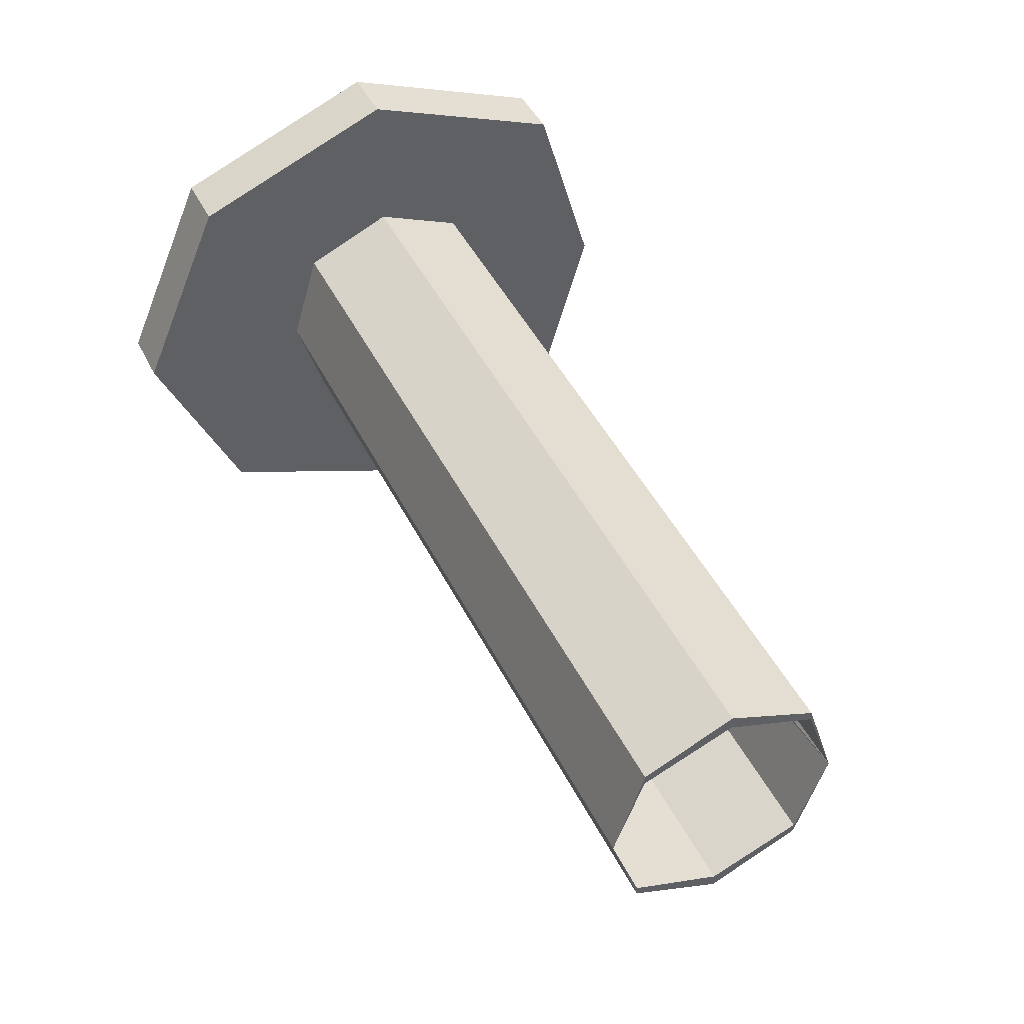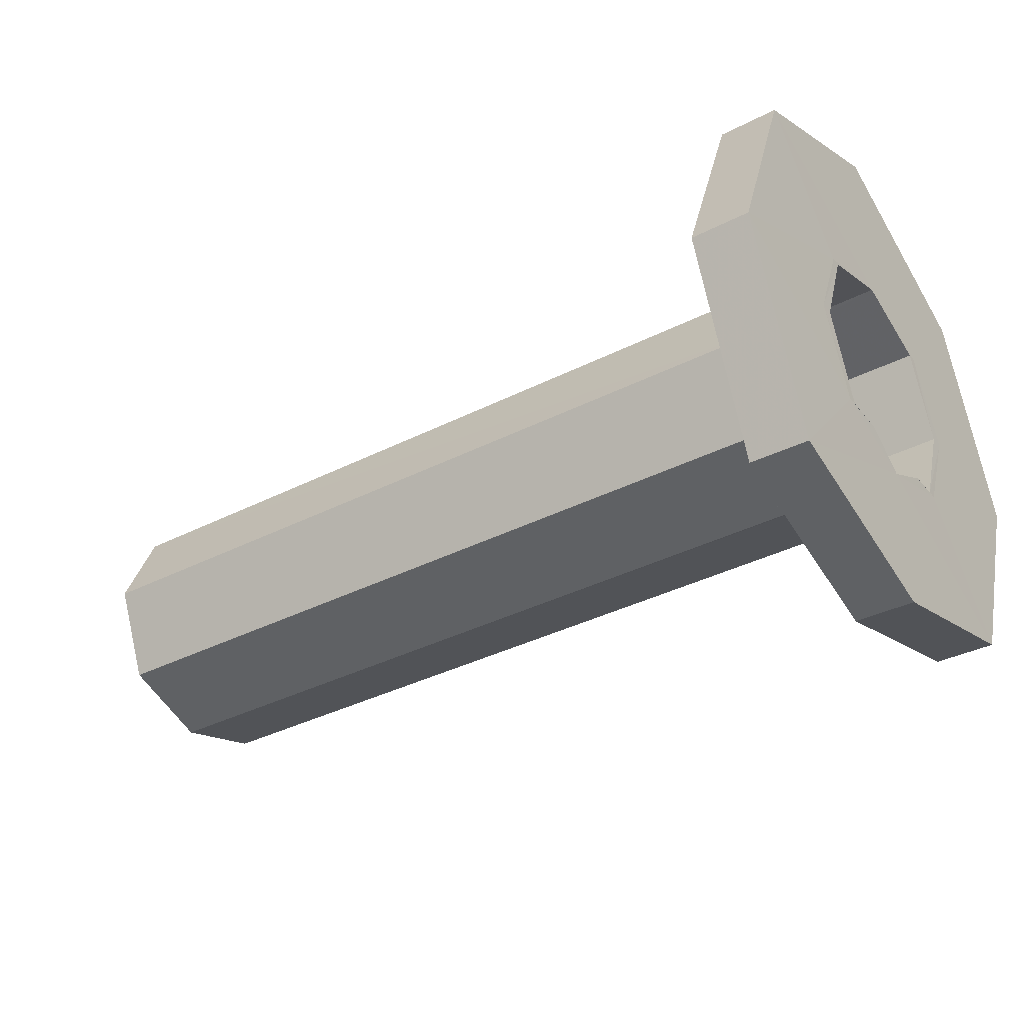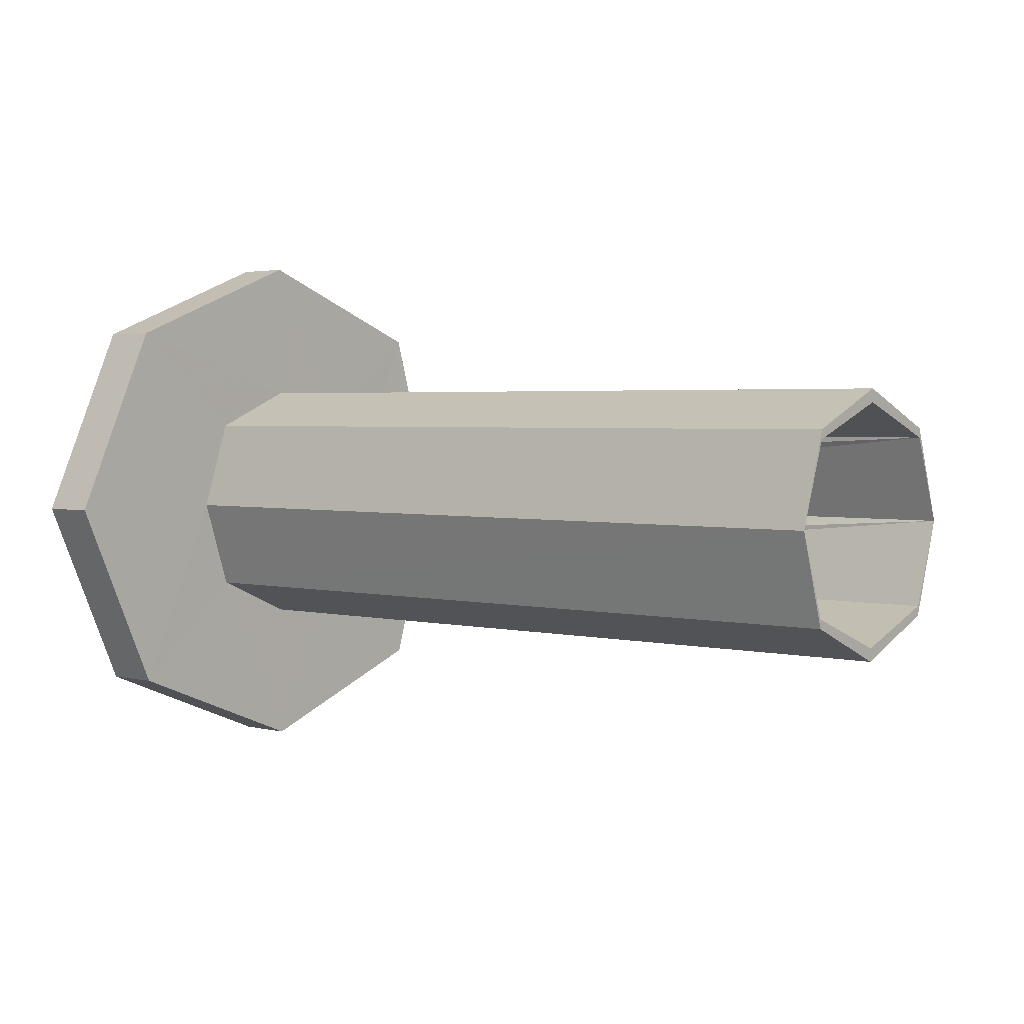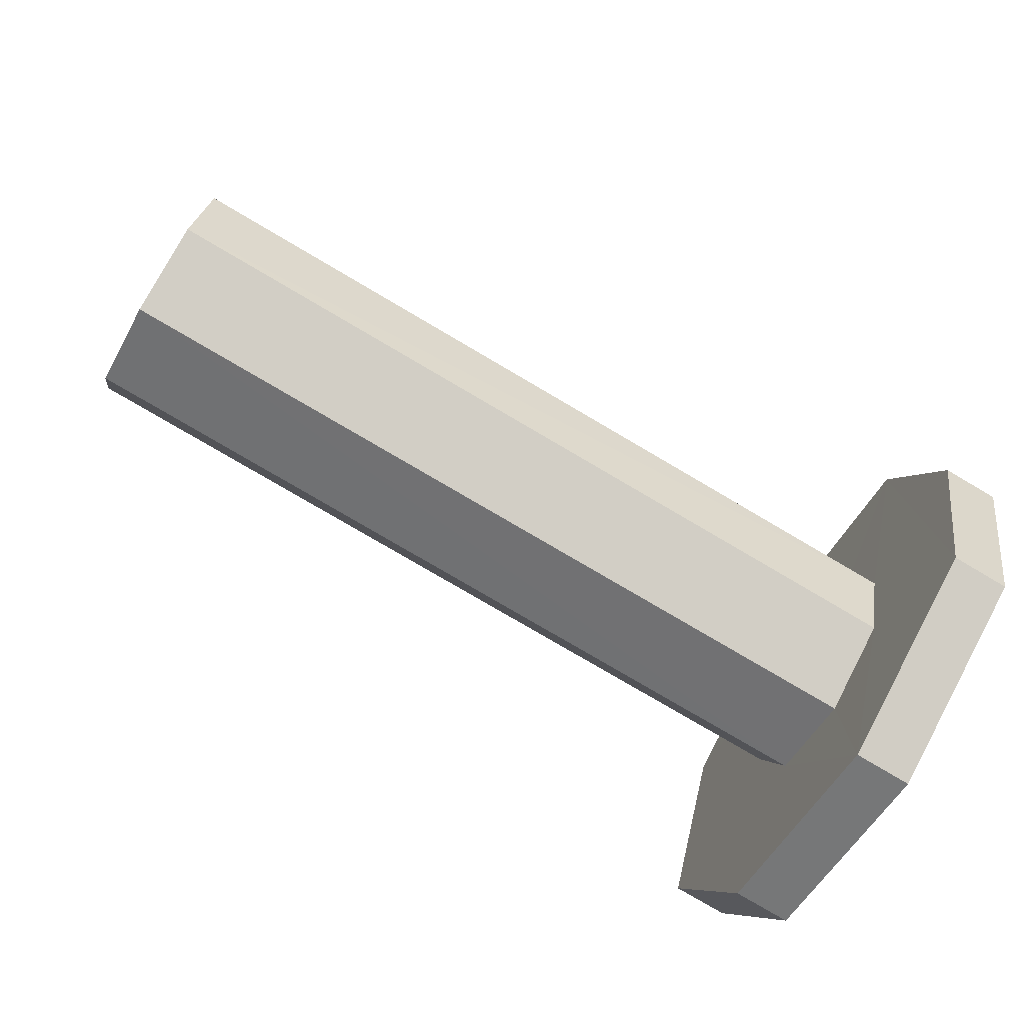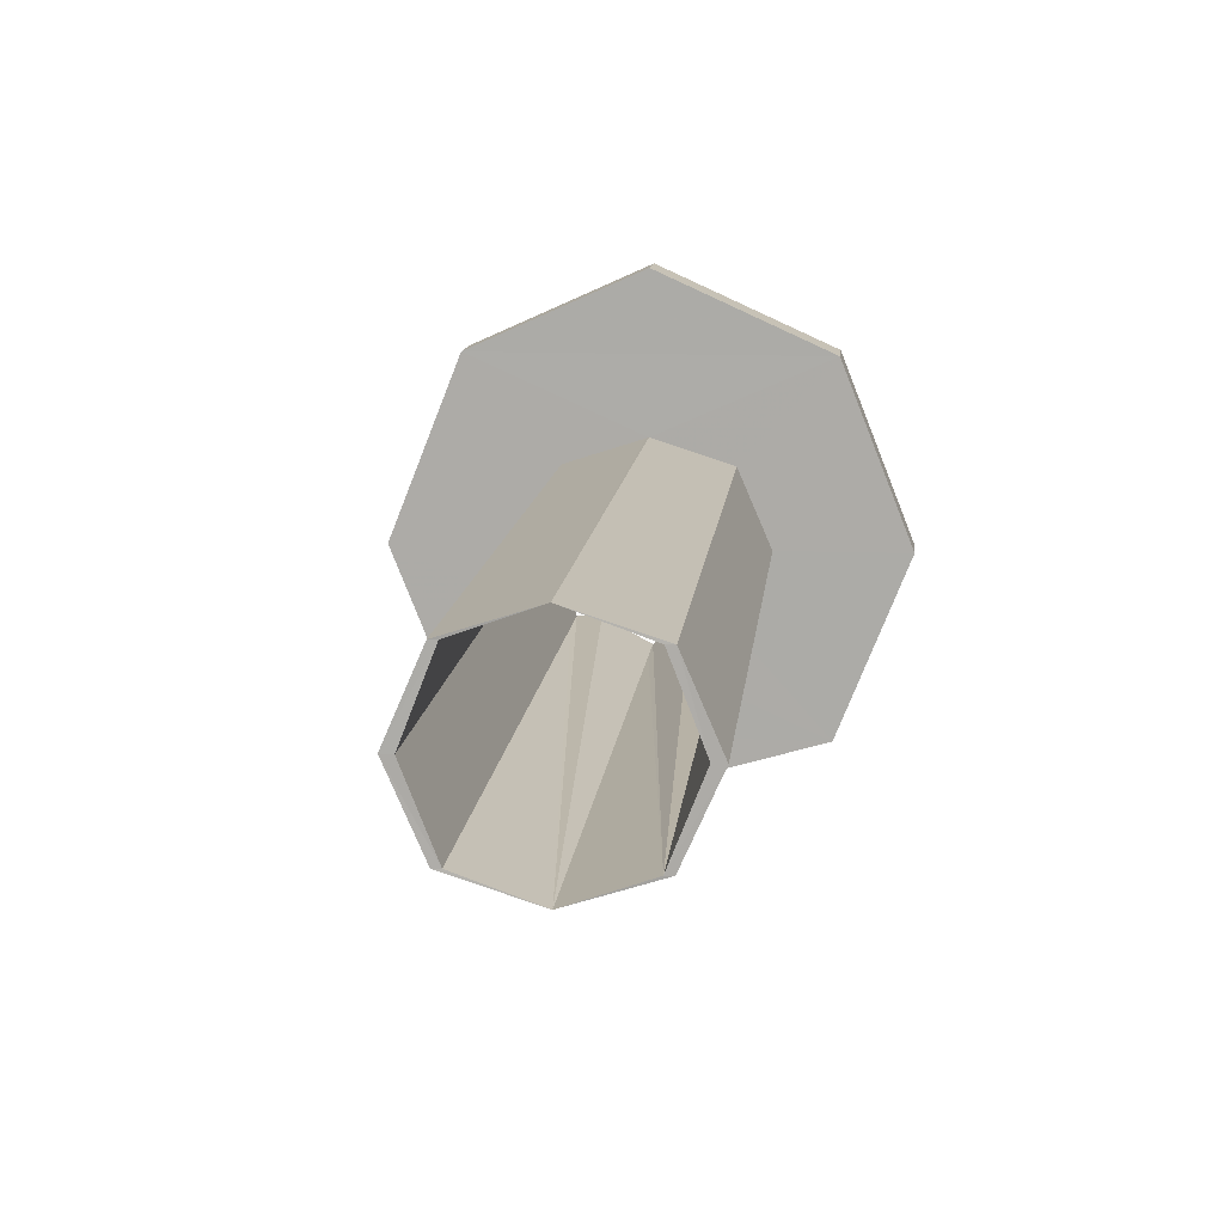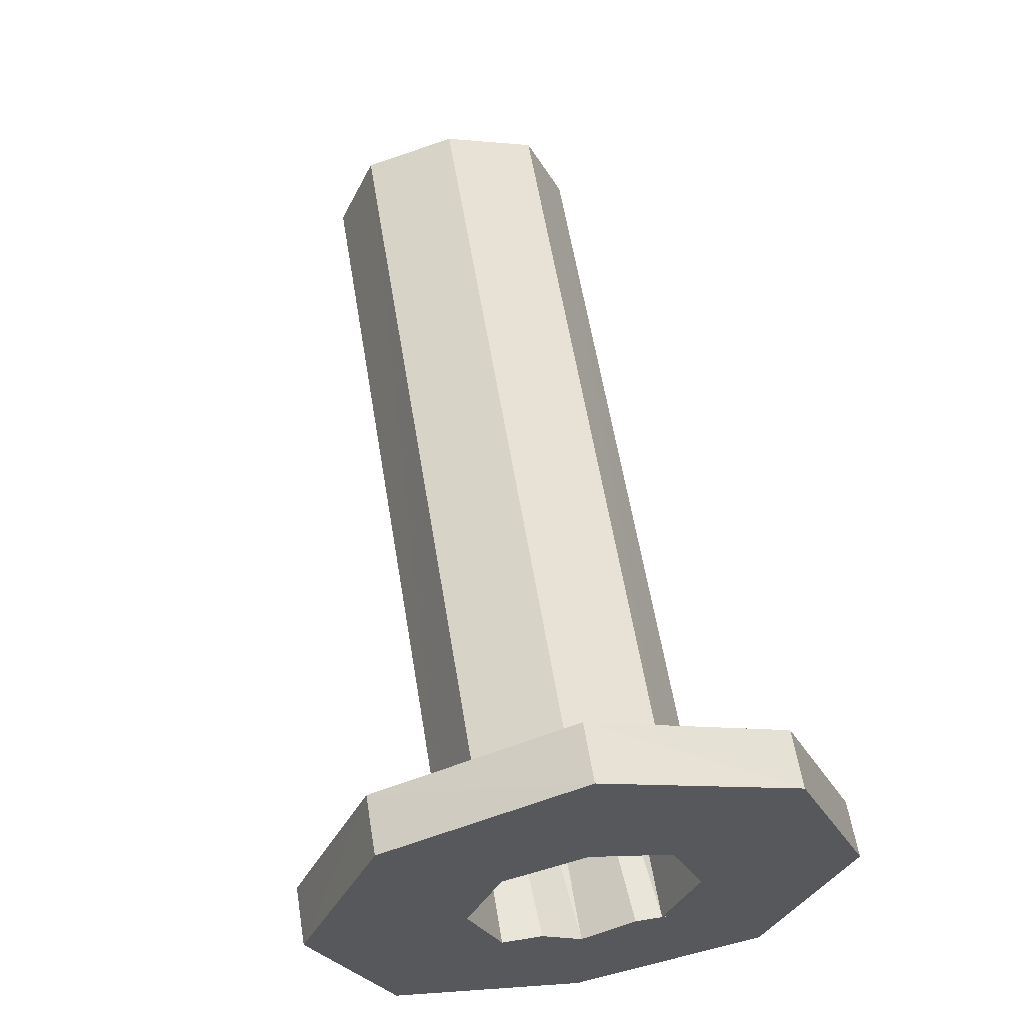
<metadata>
{"format":"obj","ext":"obj","renderer":"f3d","projection":"perspective","resolution":1024,"background":"white","views":[{"elev":45.4,"azim":-115.2,"up":"+Z"},{"elev":-36.1,"azim":33.7,"up":"+Y"},{"elev":2.7,"azim":-139.2,"up":"+Z"},{"elev":-77.8,"azim":-30.5,"up":"+Z"},{"elev":12.4,"azim":-84.2,"up":"+Y"},{"elev":59.8,"azim":80.6,"up":"+Y"}]}
</metadata>
<code>
o 13230
v 2252 1890 10.01
v 2252 1890 10.14
v 2252 1890 10.07
v 2252 1890 10.17
v 2252 1890 10.17
v 2252 1890 10.07
v 2252 1890 10.01
v 2252 1890 10.14
v 2252 1890 10.07
v 2252 1890 10.14
v 2252 1890 10.14
v 2252 1890 10.11
v 2252 1890 10.12
v 2252 1890 10.11
v 2252 1890 10.07
v 2251 1890 10.11
v 2252 1890 10.12
v 2252 1890 10.11
v 2251 1890 10.12
v 2252 1890 10.11
v 2251 1890 10.11
v 2251 1890 10.1
v 2251 1890 10.1
v 2251 1890 10.07
v 2251 1890 10.11
v 2252 1890 10.07
v 2251 1890 10.07
v 2251 1890 10.04
v 2251 1890 10.05
v 2251 1890 10.03
v 2251 1890 10.05
v 2251 1890 10.04
v 2251 1890 10.05
v 2251 1890 10.07
v 2251 1890 10.11
v 2251 1890 10.11
v 2251 1890 10.12
v 2252 1890 10.12
v 2252 1890 10.1
v 2252 1890 10.11
v 2251 1890 10.1
v 2251 1890 10.11
v 2251 1890 10.1
v 2252 1890 10.11
v 2252 1890 10.1
v 2252 1890 10.17
v 2252 1890 10.14
v 2252 1890 10.17
v 2252 1890 10.01
v 2252 1890 10.07
v 2252 1890 10.07
v 2252 1890 10.07
v 2252 1890 10.01
v 2252 1890 10.04
v 2252 1890 10.07
v 2251 1890 10.11
v 2251 1890 10.07
v 2252 1890 10.07
v 2252 1890 10.14
v 2252 1890 10.01
v 2252 1890 10.07
v 2252 1890 10.01
v 2252 1890 10.07
v 2252 1890 10.1
v 2252 1890 10.04
v 2251 1890 10.03
v 2251 1890 10.04
v 2252 1890 10.03
v 2251 1890 10.04
v 2252 1890 9.98
v 2252 1890 10.01
v 2252 1890 10.04
v 2252 1890 10.07
v 2252 1890 10.07
v 2251 1890 10.05
v 2252 1890 10.07
v 2252 1890 10.14
v 2252 1890 10.14
v 2252 1890 10.01
v 2252 1890 10.07
v 2252 1890 9.98
v 2252 1890 9.98
v 2252 1890 10.01
v 2252 1890 10.01
v 2252 1890 10.14
v 2252 1890 10.11
v 2252 1890 10.04
v 2252 1890 10.07
v 2252 1890 10.14
v 2252 1890 10.07
v 2252 1890 10.03
v 2252 1890 10.03
v 2252 1890 10.04
v 2252 1890 10.05
v 2252 1890 10.05
v 2252 1890 10.03
v 2252 1890 10.05
v 2252 1890 10.03
v 2252 1890 10.05
v 2252 1890 10.05
v 2252 1890 10.03
v 2252 1890 9.98
v 2252 1890 9.98
v 2252 1890 10.01
v 2252 1890 10.14
v 2252 1890 10.07
v 2252 1890 10.07
v 2252 1890 10.04
v 2251 1890 10.04
v 2251 1890 10.07
v 2252 1890 10.03
v 2252 1890 10.04
v 2251 1890 10.03
v 2252 1890 10.06
v 2252 1890 10.05
v 2251 1890 10.03
v 2251 1890 10.07
v 2251 1890 10.05
v 2252 1890 10.11
v 2251 1890 10.11
v 2252 1890 10.06
v 2252 1890 10.07
v 2252 1890 10.07
v 2252 1890 10.01
v 2252 1890 10.11
v 2252 1890 10.14
v 2252 1890 10.07
v 2252 1890 10.09
v 2251 1890 10.11
v 2251 1890 10.1
v 2252 1890 10.09
v 2252 1890 10.09
v 2252 1890 10.1
v 2252 1890 10.12
v 2252 1890 10.17
v 2252 1890 10.1
v 2252 1890 10.07
v 2252 1890 10.11
v 2252 1890 10.1
v 2251 1890 10.04
v 2251 1890 10.07
v 2251 1890 10.05
v 2251 1890 10.03
v 2252 1890 10.04
v 2251 1890 10.07
v 2252 1890 10.07
f 1 2 3
f 4 2 5
f 6 7 1
f 8 9 6
f 10 5 11
f 12 4 13
f 13 10 14
f 14 10 15
f 15 16 14
f 16 17 18
f 19 20 17
f 21 16 22
f 23 19 21
f 24 25 23
f 23 26 27
f 28 26 27
f 28 29 30
f 30 31 32
f 32 33 34
f 22 35 34
f 36 37 35
f 38 35 37
f 36 39 40
f 40 41 42
f 39 42 43
f 44 39 45
f 38 46 47
f 48 47 46
f 49 47 50
f 45 51 52
f 53 51 10
f 53 54 55
f 56 51 57
f 58 10 59
f 60 61 58
f 59 62 63
f 57 64 22
f 15 64 57
f 57 65 32
f 65 66 67
f 68 69 66
f 70 65 49
f 71 72 70
f 71 73 74
f 75 76 57
f 74 77 78
f 78 79 80
f 81 79 82
f 83 82 84
f 85 76 83
f 85 86 76
f 87 83 76
f 88 83 49
f 89 90 88
f 91 83 87
f 92 91 87
f 93 81 91
f 94 93 91
f 95 91 96
f 96 87 97
f 97 87 52
f 52 31 97
f 97 98 96
f 31 98 99
f 98 100 101
f 91 102 62
f 103 62 102
f 93 104 102
f 7 102 104
f 7 105 106
f 107 105 12
f 108 7 107
f 107 109 108
f 12 110 107
f 109 111 112
f 103 112 111
f 103 111 54
f 113 54 111
f 94 110 114
f 115 110 94
f 98 115 94
f 116 115 98
f 117 115 118
f 117 119 120
f 121 110 122
f 122 93 121
f 123 124 93
f 77 124 123
f 125 77 123
f 77 46 126
f 119 126 46
f 125 127 128
f 119 37 129
f 130 129 37
f 106 130 123
f 122 130 131
f 132 130 133
f 125 133 134
f 8 125 135
f 48 125 134
f 48 134 86
f 135 86 59
f 134 64 86
f 86 136 137
f 134 138 136
f 134 139 138
f 130 138 139
f 140 141 142
f 115 143 142
f 113 142 143
f 113 143 33
f 98 33 143
f 144 145 146

</code>
